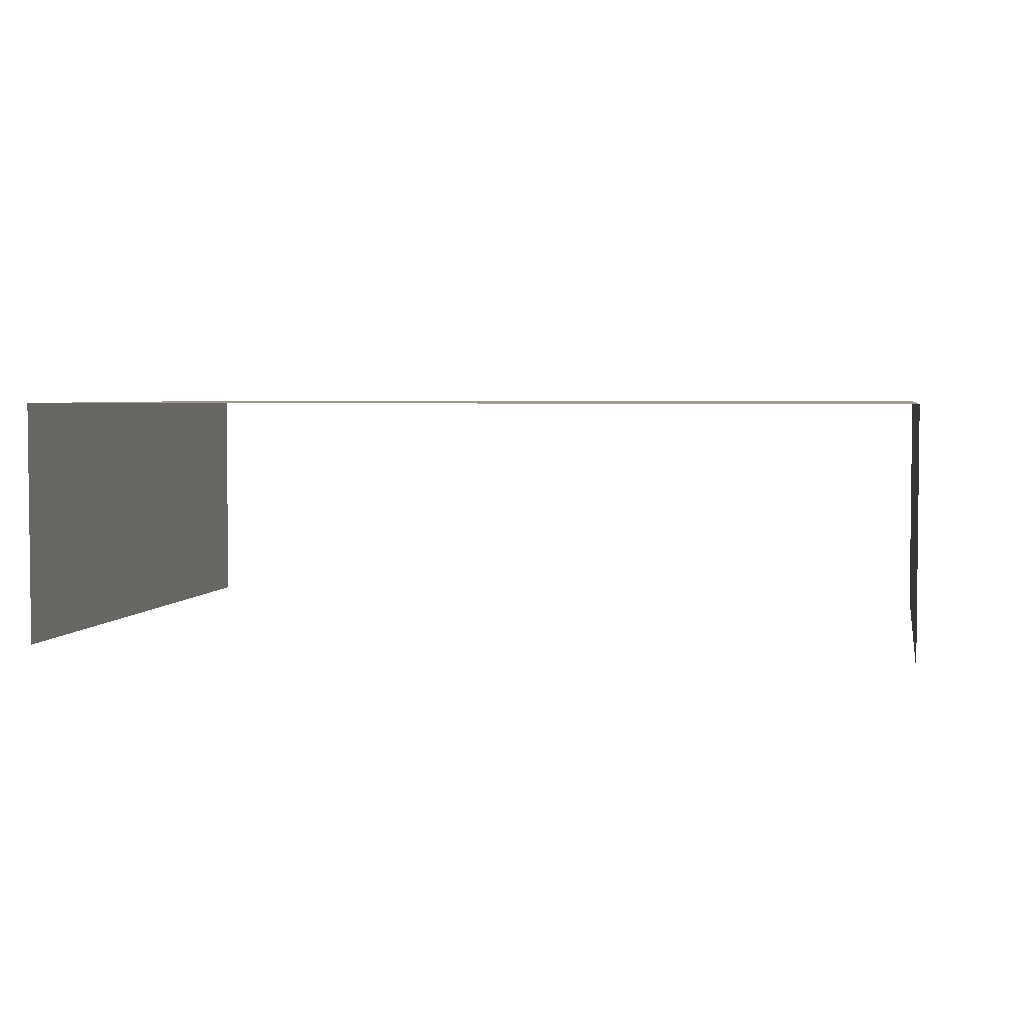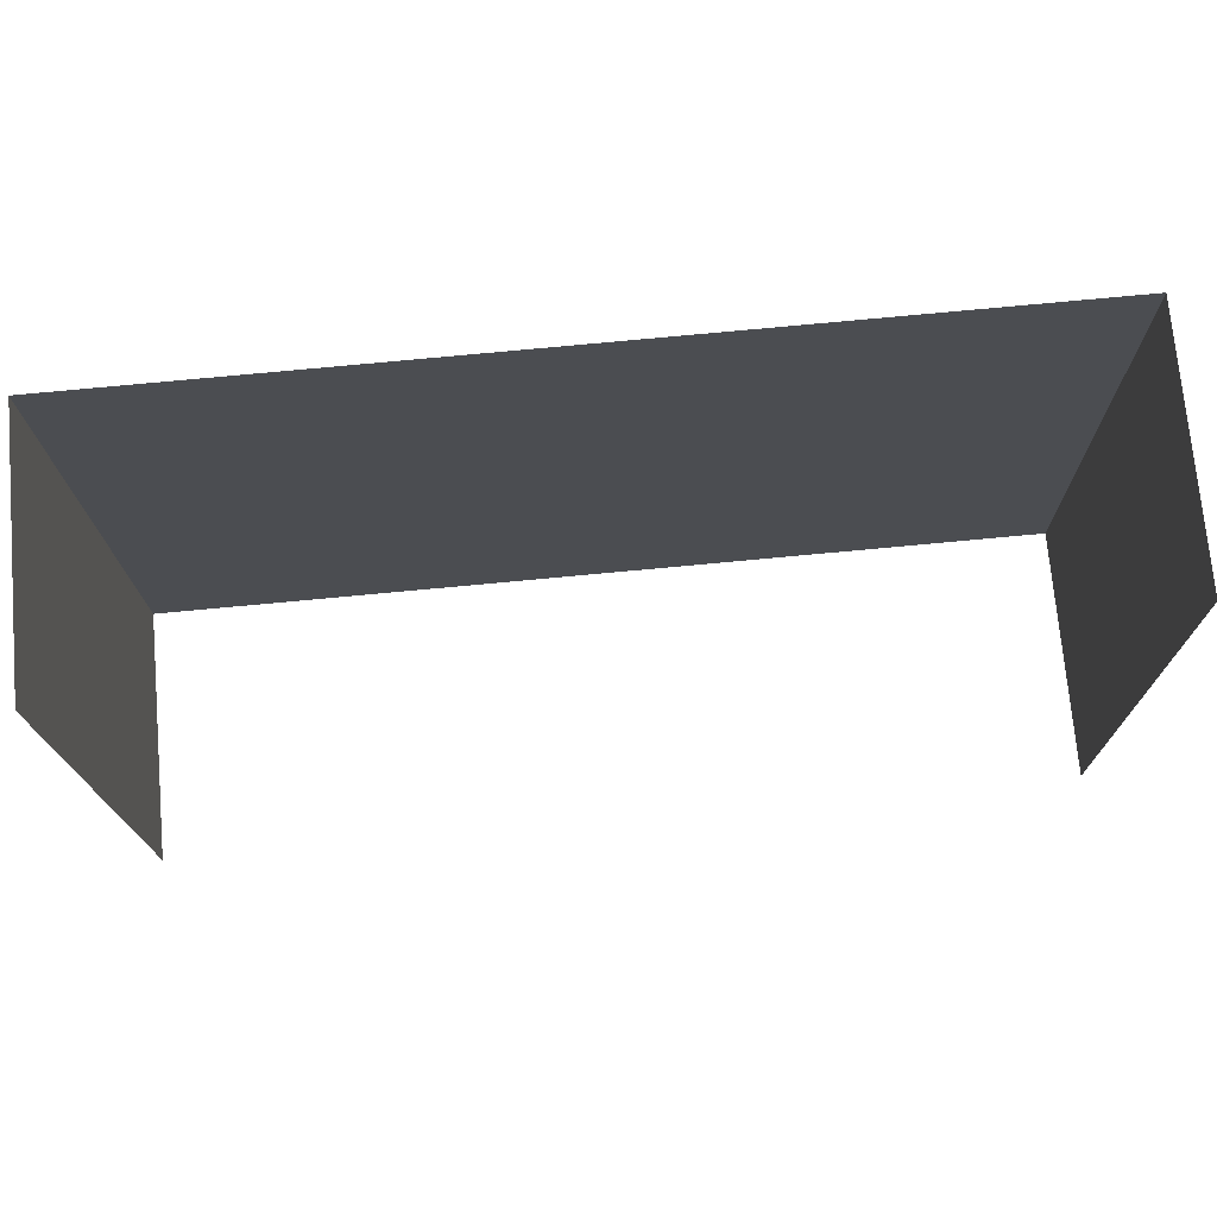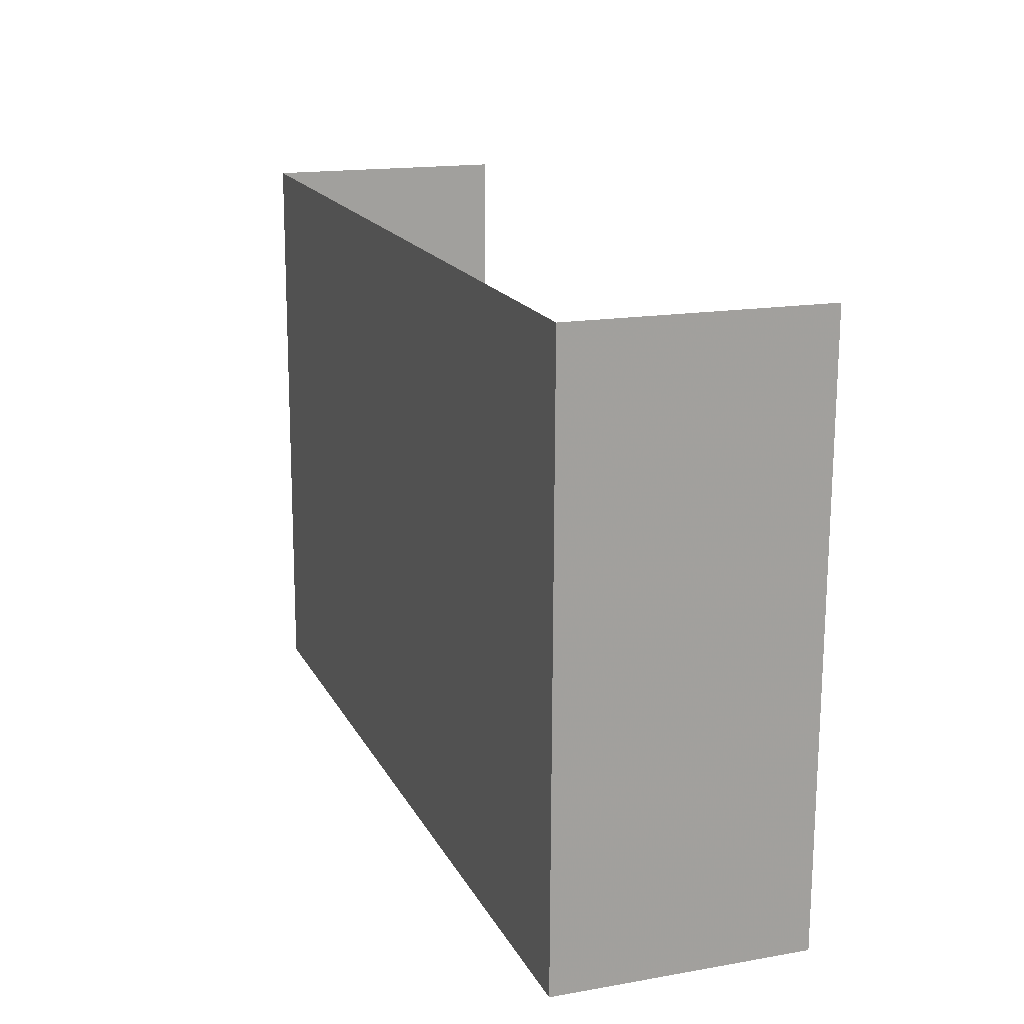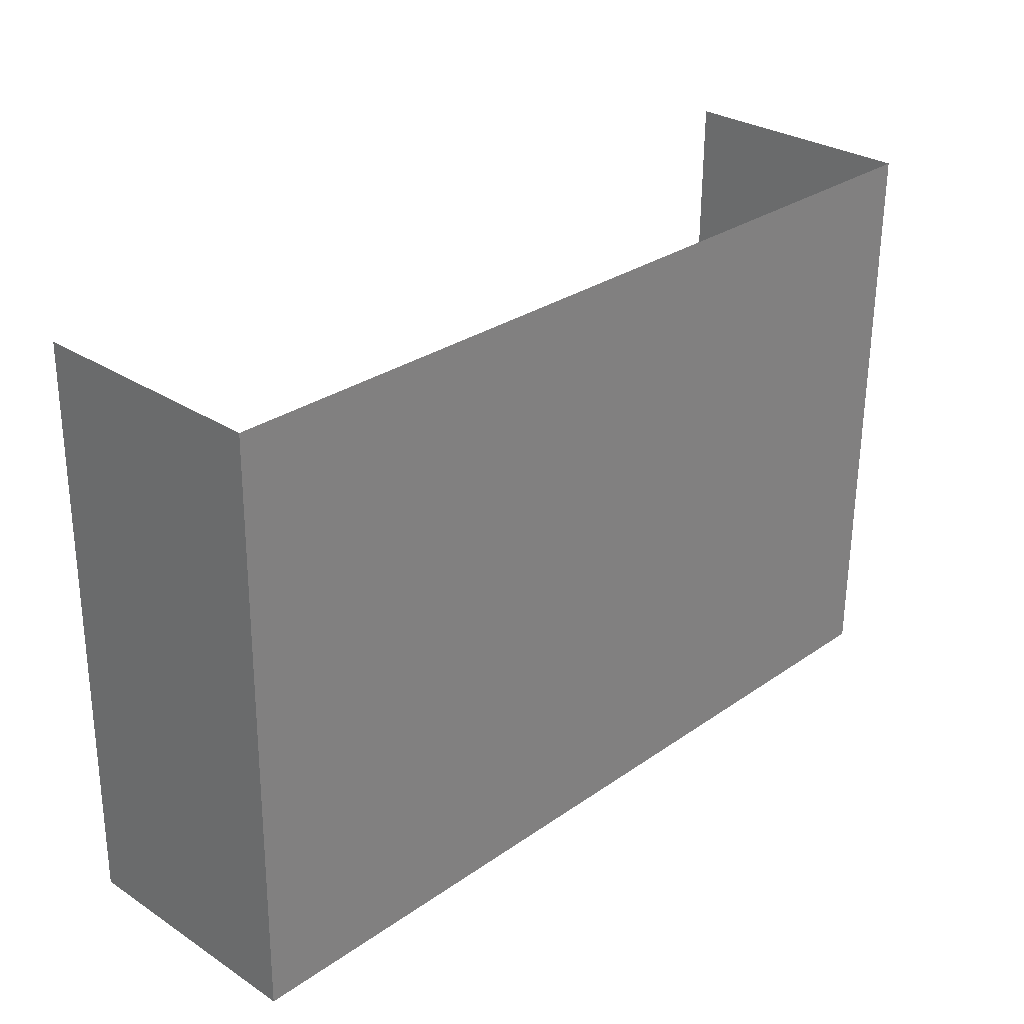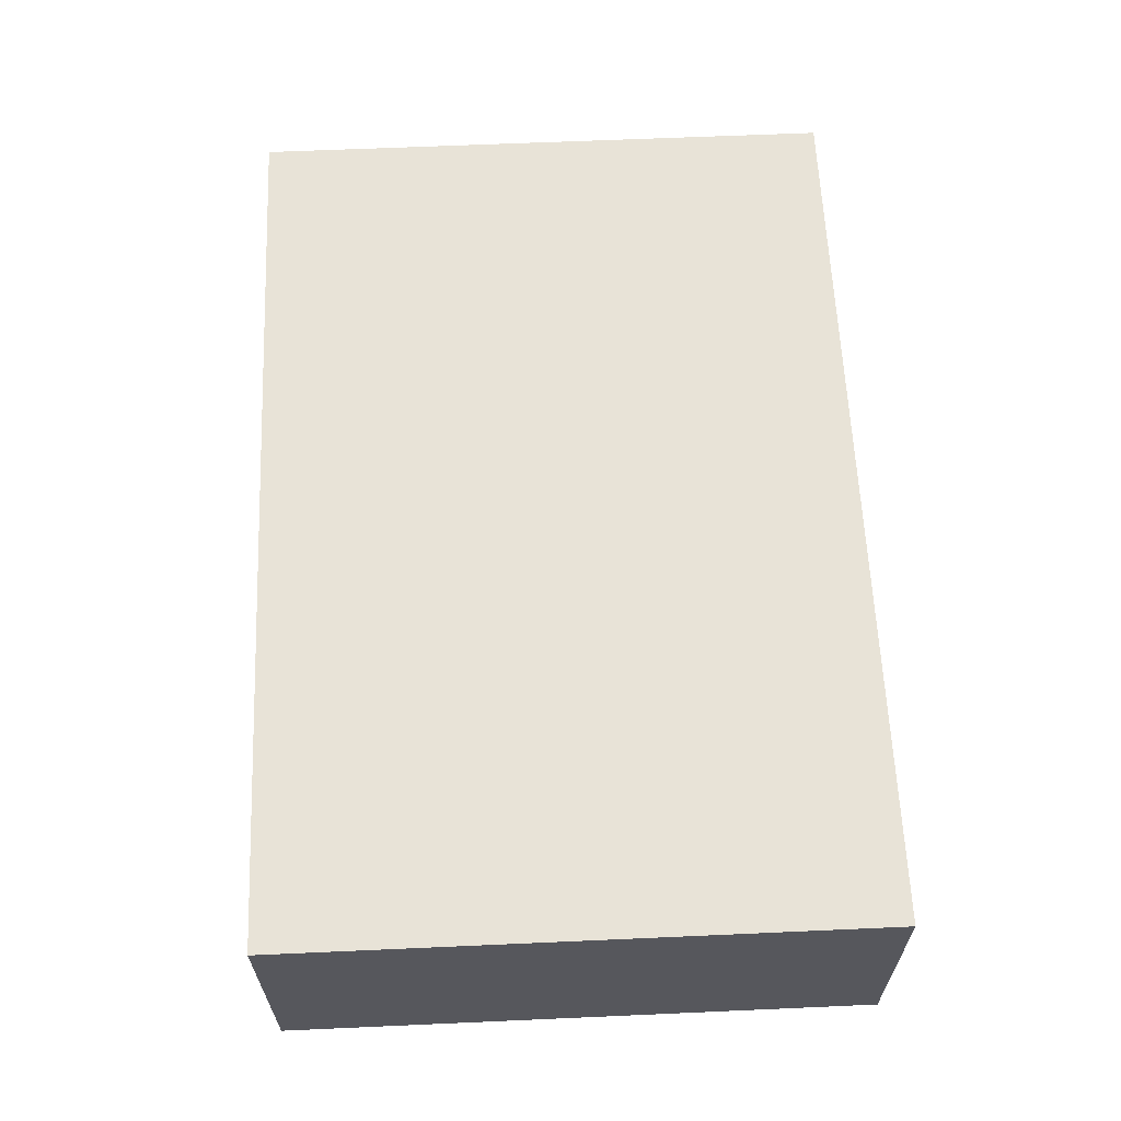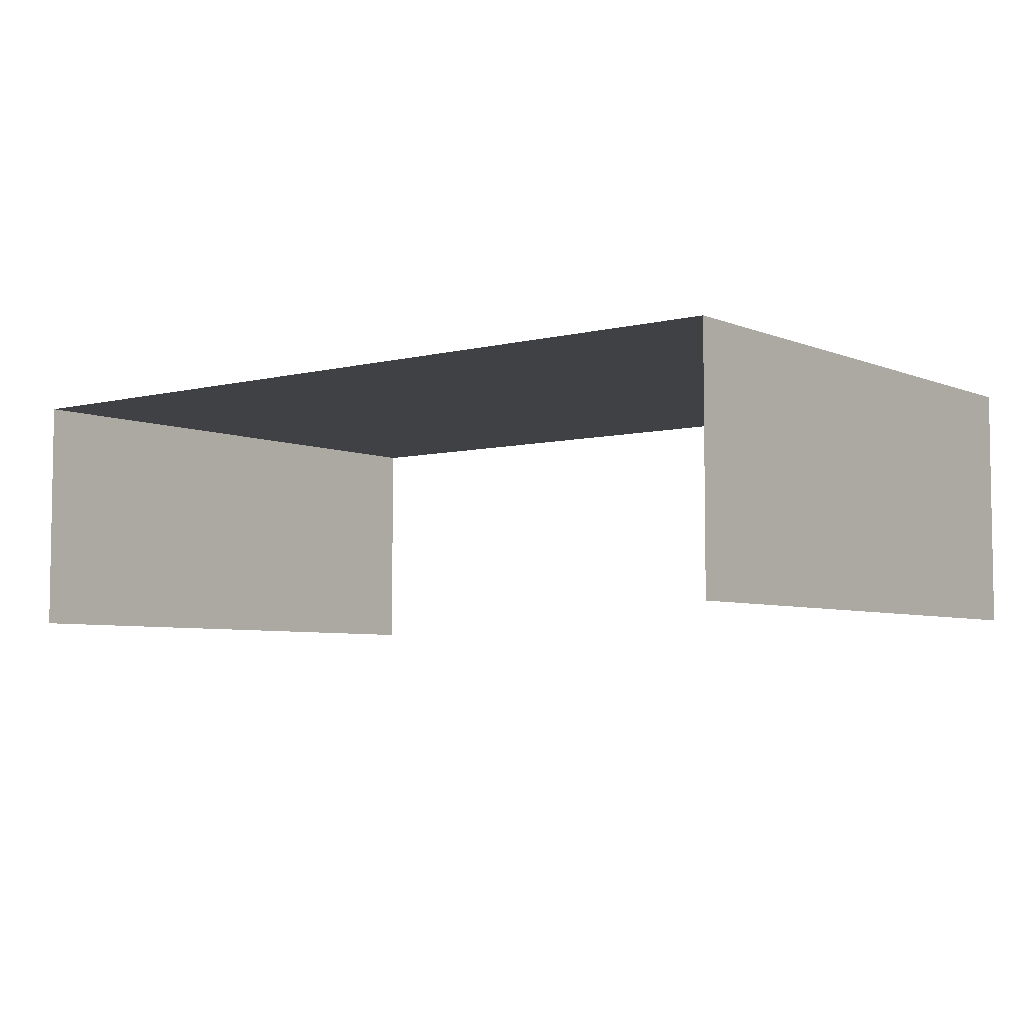
<metadata>
{"format":"obj","ext":"obj","renderer":"f3d","projection":"perspective","resolution":1024,"background":"white","views":[{"elev":3.6,"azim":10.7,"up":"+Z"},{"elev":73.4,"azim":174.8,"up":"+Y"},{"elev":16.4,"azim":70.3,"up":"+Y"},{"elev":29.4,"azim":-46.3,"up":"+Y"},{"elev":62.2,"azim":-93.2,"up":"+Z"},{"elev":-5.4,"azim":-142.3,"up":"+Z"}]}
</metadata>
<code>
v -2.257e+05 -1.266e+05 15.77
v -2.257e+05 -1.266e+05 15.77
v -2.257e+05 -1.266e+05 15.77
v -2.257e+05 -1.266e+05 15.77
v -2.257e+05 -1.266e+05 20.62
v -2.257e+05 -1.266e+05 20.62
v -2.257e+05 -1.266e+05 20.62
v -2.257e+05 -1.266e+05 20.62
f 1 2 3
f 4 1 3
f 6 1 4
f 6 5 1
f 8 3 2
f 8 7 3
f 5 6 7
f 8 5 7
f 6 4 3
f 7 6 3
f 5 2 1
f 5 8 2

</code>
